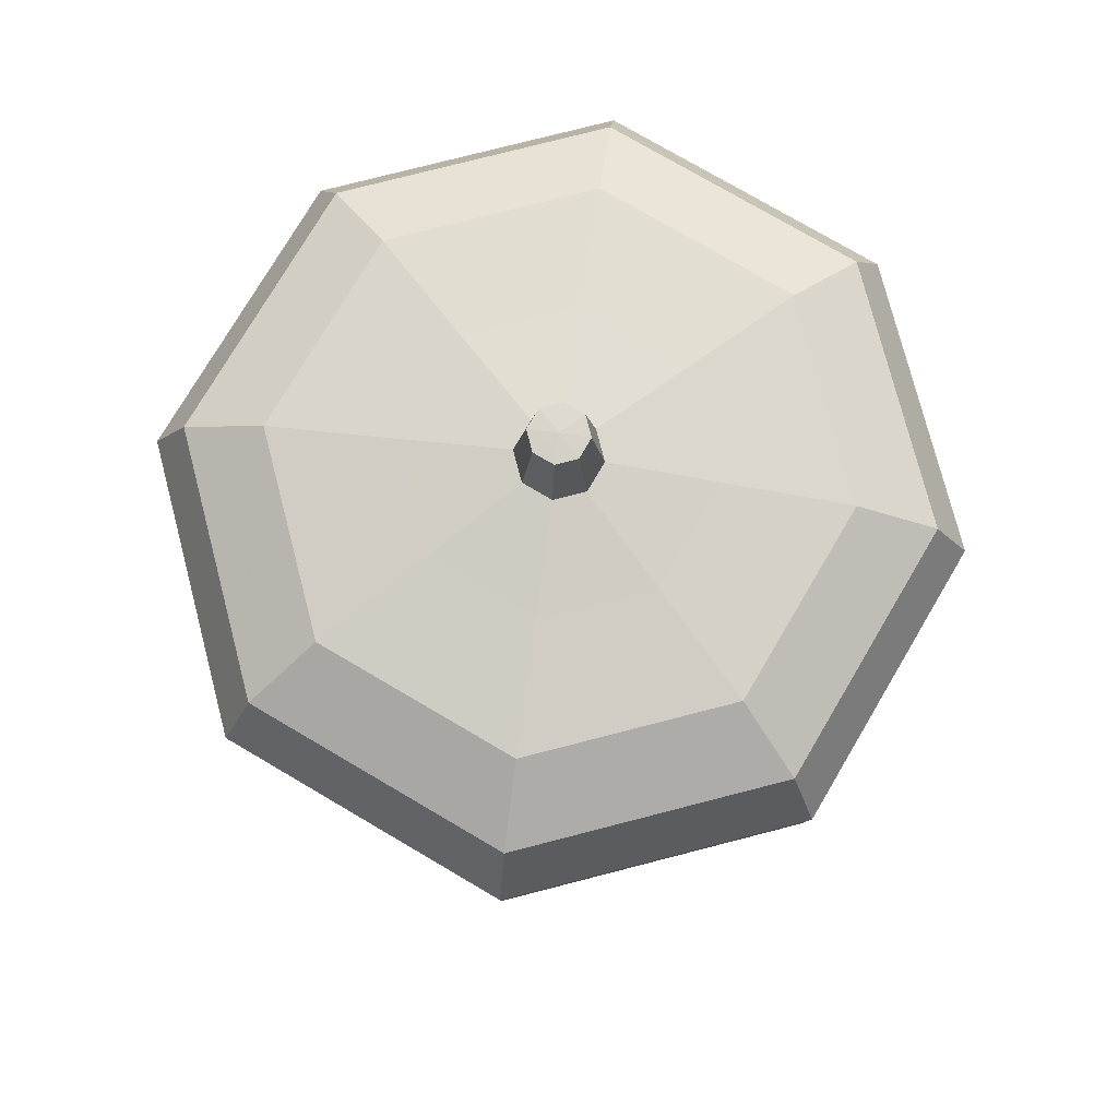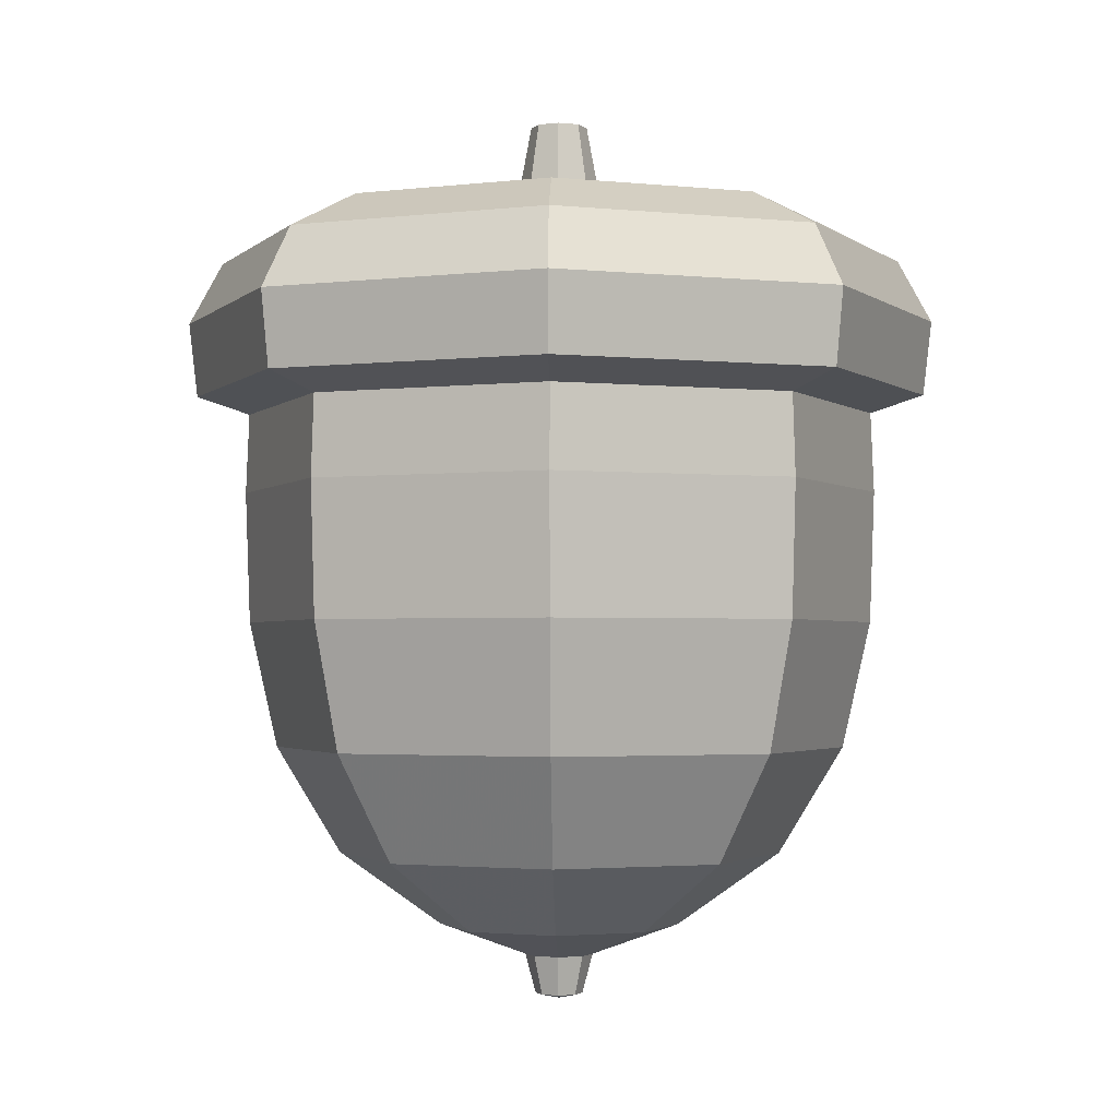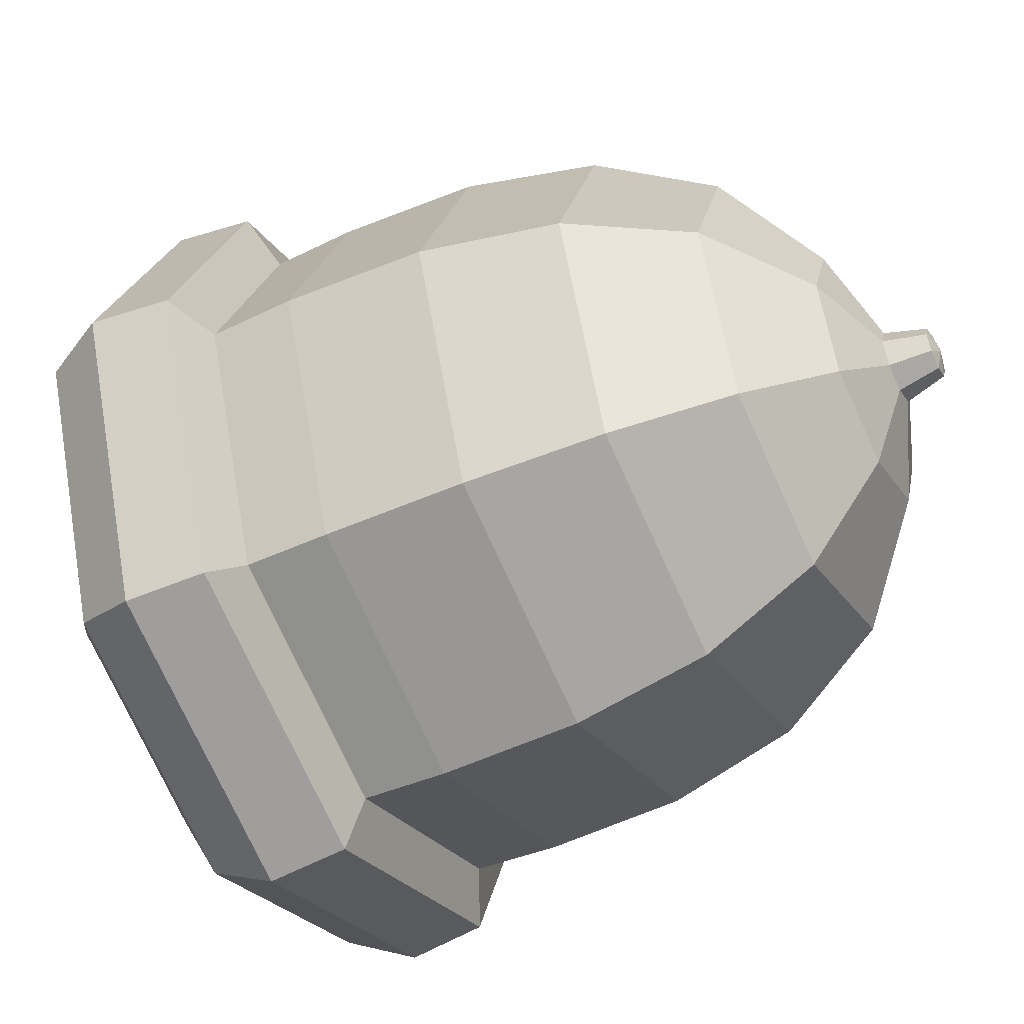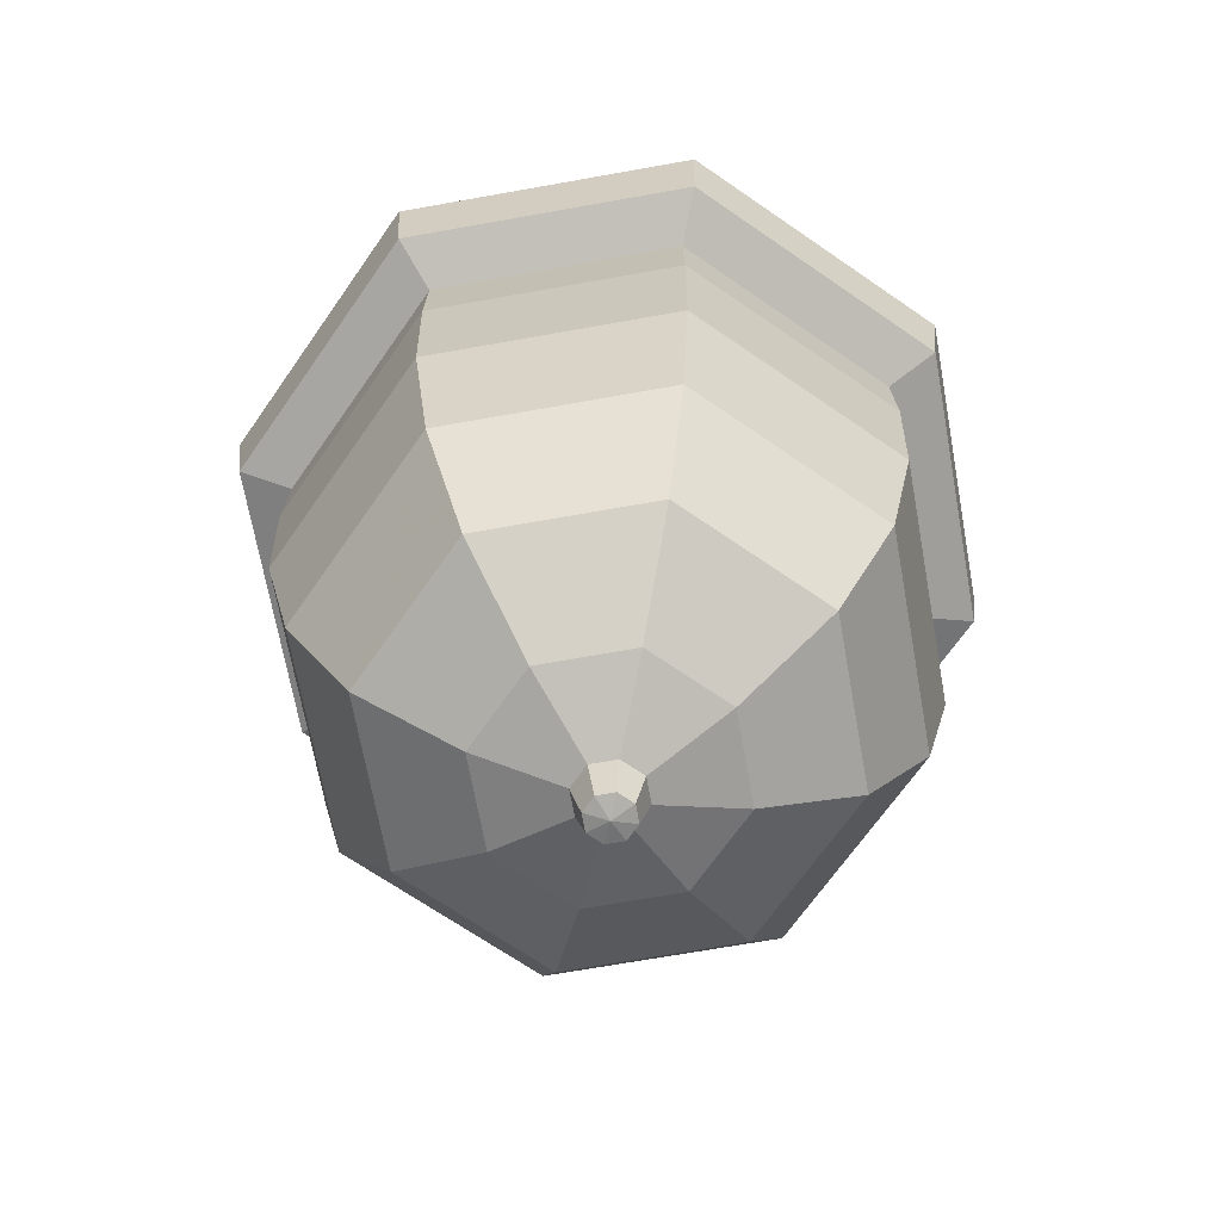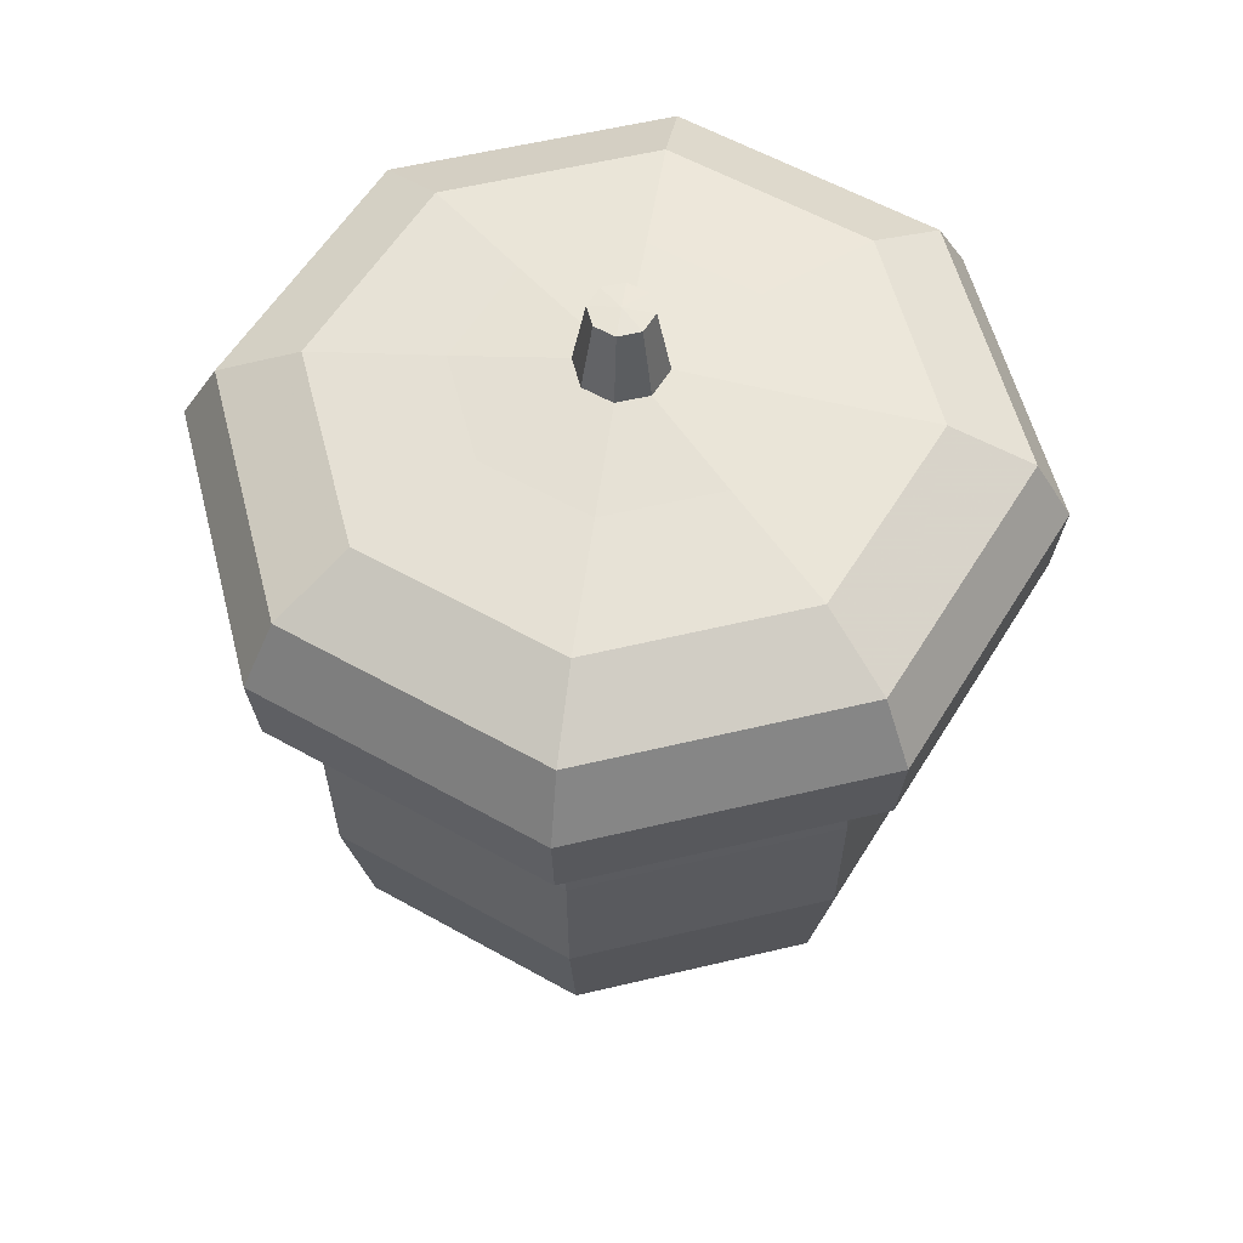
<metadata>
{"format":"obj","ext":"obj","renderer":"f3d","projection":"perspective","resolution":1024,"background":"white","views":[{"elev":75.9,"azim":8.0,"up":"+Y"},{"elev":-2.2,"azim":1.5,"up":"+Y"},{"elev":-48.8,"azim":-63.4,"up":"+Z"},{"elev":-68.0,"azim":167.7,"up":"+Y"},{"elev":56.0,"azim":-171.7,"up":"+Y"}]}
</metadata>
<code>
v -0.3252 1.338 -0.3252
v 0 1.338 -0.4599
v 0.3252 1.338 -0.3252
v 0.4599 1.338 -0
v 0.3252 1.338 0.3252
v 0 1.338 0.4599
v -0.3252 1.338 0.3252
v -0.4599 1.338 -0
v -0.6008 1.286 -0.6008
v 0 1.286 -0.8497
v 0.6008 1.286 -0.6008
v 0.8497 1.286 0
v 0.6008 1.286 0.6008
v 0 1.286 0.8497
v -0.6008 1.286 0.6008
v -0.8497 1.286 0
v -0.7758 1.162 -0.7758
v 0 1.162 -1.097
v 0.7758 1.162 -0.7758
v 1.097 1.162 0
v 0.7758 1.162 0.7758
v 0 1.162 1.097
v -0.7758 1.162 0.7758
v -1.097 1.162 0
v -0.8521 0.966 -0.8521
v 0 0.966 -1.205
v 0.8521 0.966 -0.8521
v 1.205 0.966 0
v 0.8521 0.966 0.8521
v 0 0.966 1.205
v -0.8521 0.966 0.8521
v -1.205 0.966 0
v -0.6682 0.6484 -0.6682
v -0 0.6484 -0.945
v 0.6682 0.6484 -0.6682
v 0.945 0.6484 0
v 0.6682 0.6484 0.6682
v -0 0.6484 0.945
v -0.6682 0.6484 0.6682
v -0.945 0.6484 0
v -1.178 0.7284 0
v -0.8328 0.7284 0.8328
v 0 0.7284 1.178
v 0.8328 0.7284 0.8328
v 1.178 0.7284 0
v 0.8328 0.7284 -0.8328
v 0 0.7284 -1.178
v -0.8328 0.7284 -0.8328
v -0.09199 1.387 -0.09199
v -0 1.387 -0.1301
v 0.09199 1.387 -0.09199
v 0.1301 1.387 0
v 0.09199 1.387 0.09199
v -0 1.387 0.1301
v -0.09199 1.387 0.09199
v -0.1301 1.387 0
v -0.06369 1.603 -0.06369
v -0 1.603 -0.09007
v -0 1.611 0
v 0.06369 1.603 -0.06369
v 0.09007 1.603 0
v 0.06369 1.603 0.06369
v -0 1.603 0.09007
v -0.06369 1.603 0.06369
v -0.09007 1.603 0
f 1 2 10 9
f 2 3 11 10
f 3 4 12 11
f 4 5 13 12
f 5 6 14 13
f 6 7 15 14
f 7 8 16 15
f 8 1 9 16
f 9 10 18 17
f 10 11 19 18
f 11 12 20 19
f 12 13 21 20
f 13 14 22 21
f 14 15 23 22
f 15 16 24 23
f 16 9 17 24
f 17 18 26 25
f 18 19 27 26
f 19 20 28 27
f 20 21 29 28
f 21 22 30 29
f 22 23 31 30
f 23 24 32 31
f 24 17 25 32
f 58 57 59
f 60 58 59
f 61 60 59
f 62 61 59
f 63 62 59
f 64 63 59
f 65 64 59
f 57 65 59
f 25 26 47 48
f 26 27 46 47
f 27 28 45 46
f 28 29 44 45
f 29 30 43 44
f 30 31 42 43
f 31 32 41 42
f 32 25 48 41
f 42 41 40 39
f 43 42 39 38
f 44 43 38 37
f 45 44 37 36
f 46 45 36 35
f 47 46 35 34
f 48 47 34 33
f 41 48 33 40
f 2 1 49 50
f 3 2 50 51
f 4 3 51 52
f 5 4 52 53
f 6 5 53 54
f 7 6 54 55
f 8 7 55 56
f 1 8 56 49
f 50 49 57 58
f 51 50 58 60
f 52 51 60 61
f 53 52 61 62
f 54 53 62 63
f 55 54 63 64
f 56 55 64 65
f 49 56 65 57
v 0.2706 -0.9752 -0.2706
v 0 -0.9752 -0.3827
v -0.2706 -0.9752 -0.2706
v -0.3827 -0.9752 0
v -0.2706 -0.9752 0.2706
v 0 -0.9752 0.3827
v 0.2706 -0.9752 0.2706
v 0.3827 -0.9752 0
v 0.5 -0.7464 -0.5
v 0 -0.7464 -0.7071
v -0.5 -0.7464 -0.5
v -0.7071 -0.7464 0
v -0.5 -0.7464 0.5
v 0 -0.7464 0.7071
v 0.5 -0.7464 0.5
v 0.7071 -0.7464 0
v 0.6456 -0.4071 -0.6456
v 0 -0.4071 -0.913
v -0.6456 -0.4071 -0.6456
v -0.913 -0.4071 0
v -0.6456 -0.4071 0.6456
v 0 -0.4071 0.913
v 0.6456 -0.4071 0.6456
v 0.913 -0.4071 0
v 0.7091 -0.005883 -0.7091
v 0 -0.005883 -1.003
v -0.7091 -0.005883 -0.7091
v -1.003 -0.005883 0
v -0.7091 -0.005883 0.7091
v 0 -0.005883 1.003
v 0.7091 -0.005883 0.7091
v 1.003 -0.005883 0
v 0.7071 0.8393 -0.7071
v 0 0.8393 -1
v -0.7071 0.8393 -0.7071
v -1 0.8393 0
v -0.7071 0.8393 0.7071
v 0 0.8393 1
v 0.7071 0.8393 0.7071
v 1 0.8393 0
v 1.018 0.4147 0
v 0.7197 0.4147 0.7197
v 0 0.4147 1.018
v -0.7197 0.4147 0.7197
v -1.018 0.4147 0
v -0.7197 0.4147 -0.7197
v 0 0.4147 -1.018
v 0.7197 0.4147 -0.7197
v 0.07655 -1.071 -0.07655
v 0 -1.071 -0.1083
v -0.07655 -1.071 -0.07655
v -0.1083 -1.071 0
v -0.07655 -1.071 0.07655
v 0 -1.071 0.1083
v 0.07655 -1.071 0.07655
v 0.1083 -1.071 0
v 0.053 -1.196 -0.053
v 0 -1.196 -0.07495
v 0 -1.212 0
v -0.053 -1.196 -0.053
v -0.07495 -1.196 0
v -0.053 -1.196 0.053
v 0 -1.196 0.07495
v 0.053 -1.196 0.053
v 0.07495 -1.196 0
f 66 67 75 74
f 67 68 76 75
f 68 69 77 76
f 69 70 78 77
f 70 71 79 78
f 71 72 80 79
f 72 73 81 80
f 73 66 74 81
f 74 75 83 82
f 75 76 84 83
f 76 77 85 84
f 77 78 86 85
f 78 79 87 86
f 79 80 88 87
f 80 81 89 88
f 81 74 82 89
f 82 83 91 90
f 83 84 92 91
f 84 85 93 92
f 85 86 94 93
f 86 87 95 94
f 87 88 96 95
f 88 89 97 96
f 89 82 90 97
f 123 122 124
f 125 123 124
f 126 125 124
f 127 126 124
f 128 127 124
f 129 128 124
f 130 129 124
f 122 130 124
f 90 91 112 113
f 91 92 111 112
f 92 93 110 111
f 93 94 109 110
f 94 95 108 109
f 95 96 107 108
f 96 97 106 107
f 97 90 113 106
f 107 106 105 104
f 108 107 104 103
f 109 108 103 102
f 110 109 102 101
f 111 110 101 100
f 112 111 100 99
f 113 112 99 98
f 106 113 98 105
f 67 66 114 115
f 68 67 115 116
f 69 68 116 117
f 70 69 117 118
f 71 70 118 119
f 72 71 119 120
f 73 72 120 121
f 66 73 121 114
f 115 114 122 123
f 116 115 123 125
f 117 116 125 126
f 118 117 126 127
f 119 118 127 128
f 120 119 128 129
f 121 120 129 130
f 114 121 130 122

</code>
